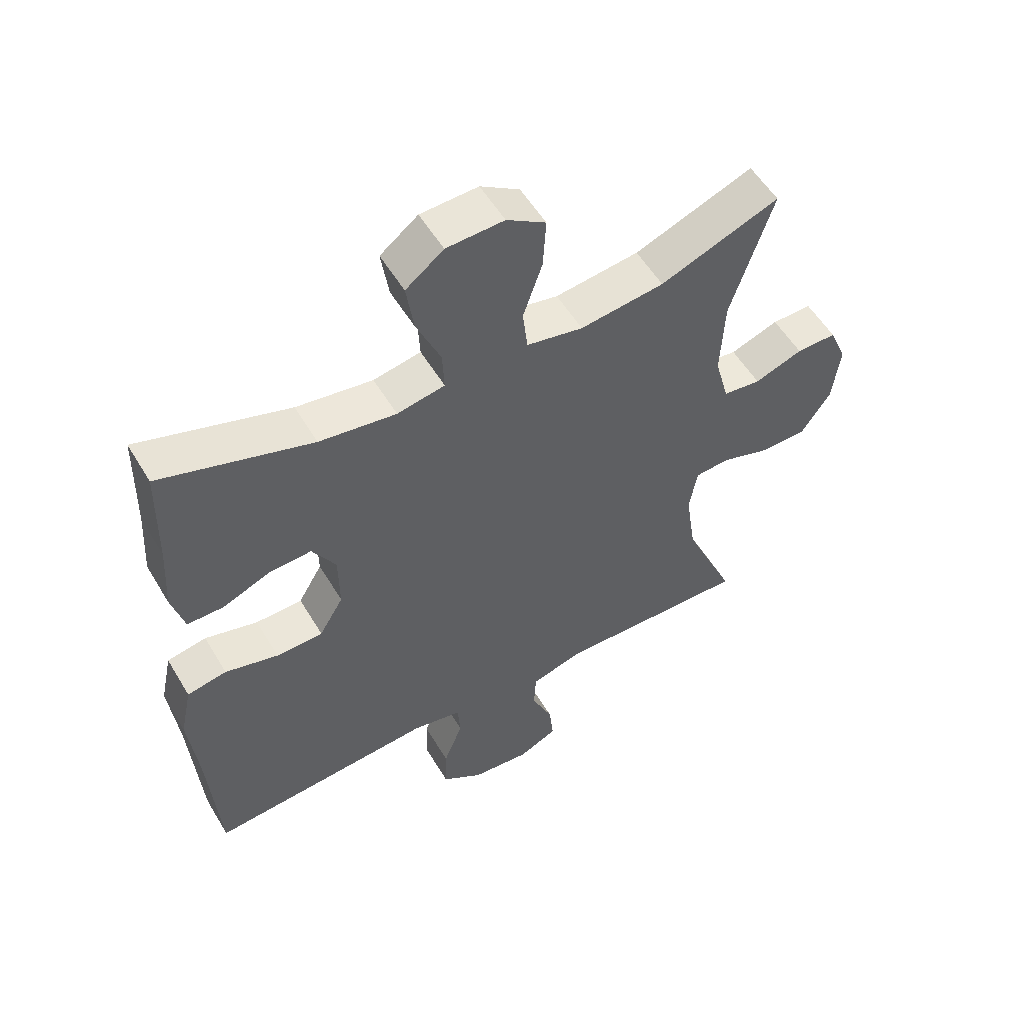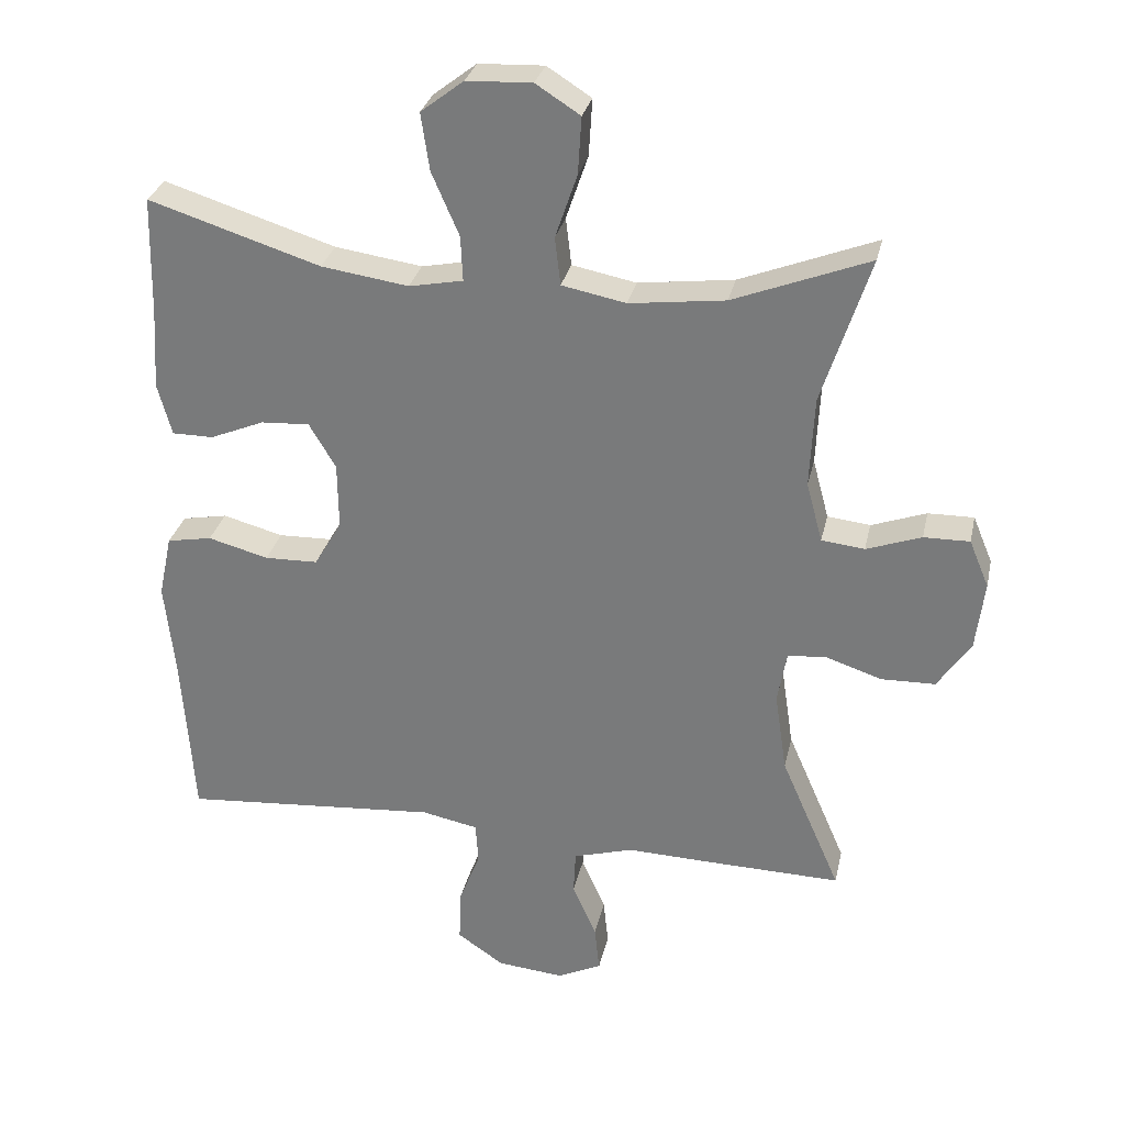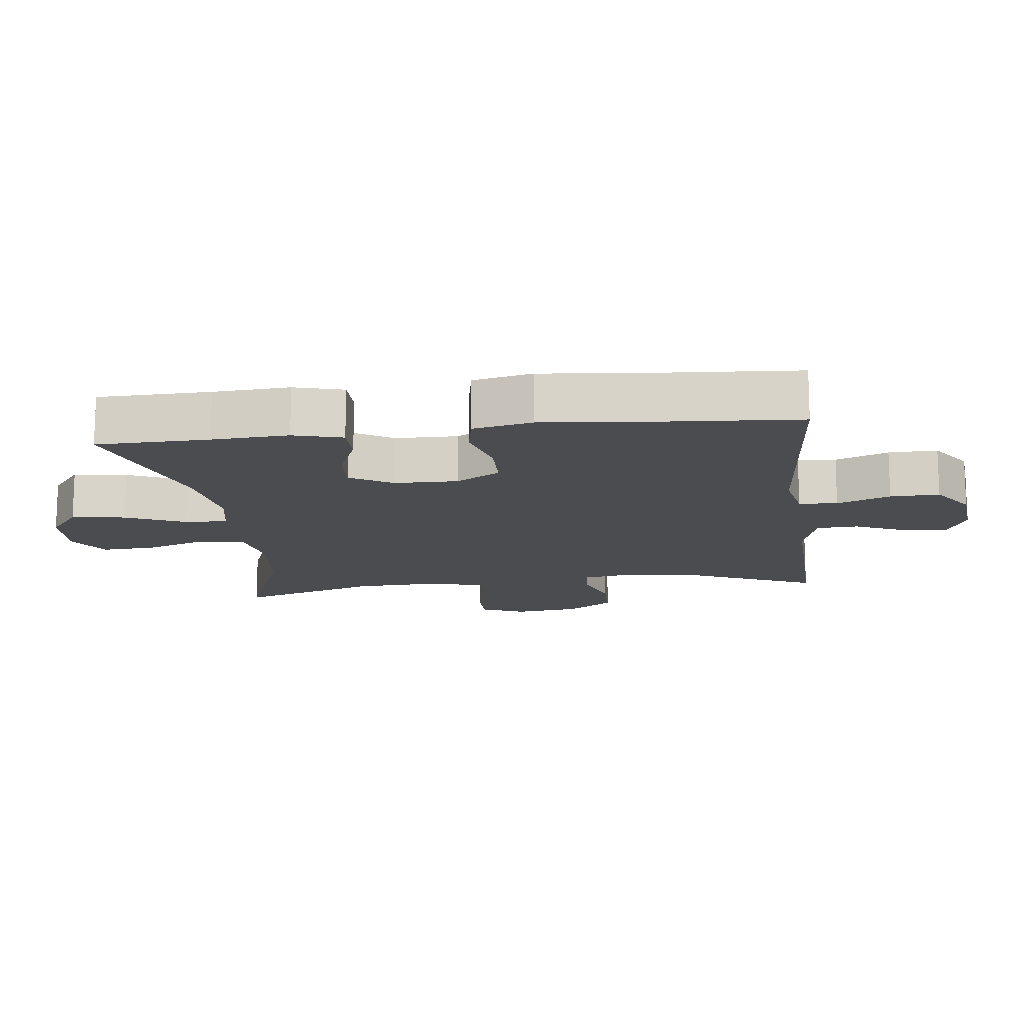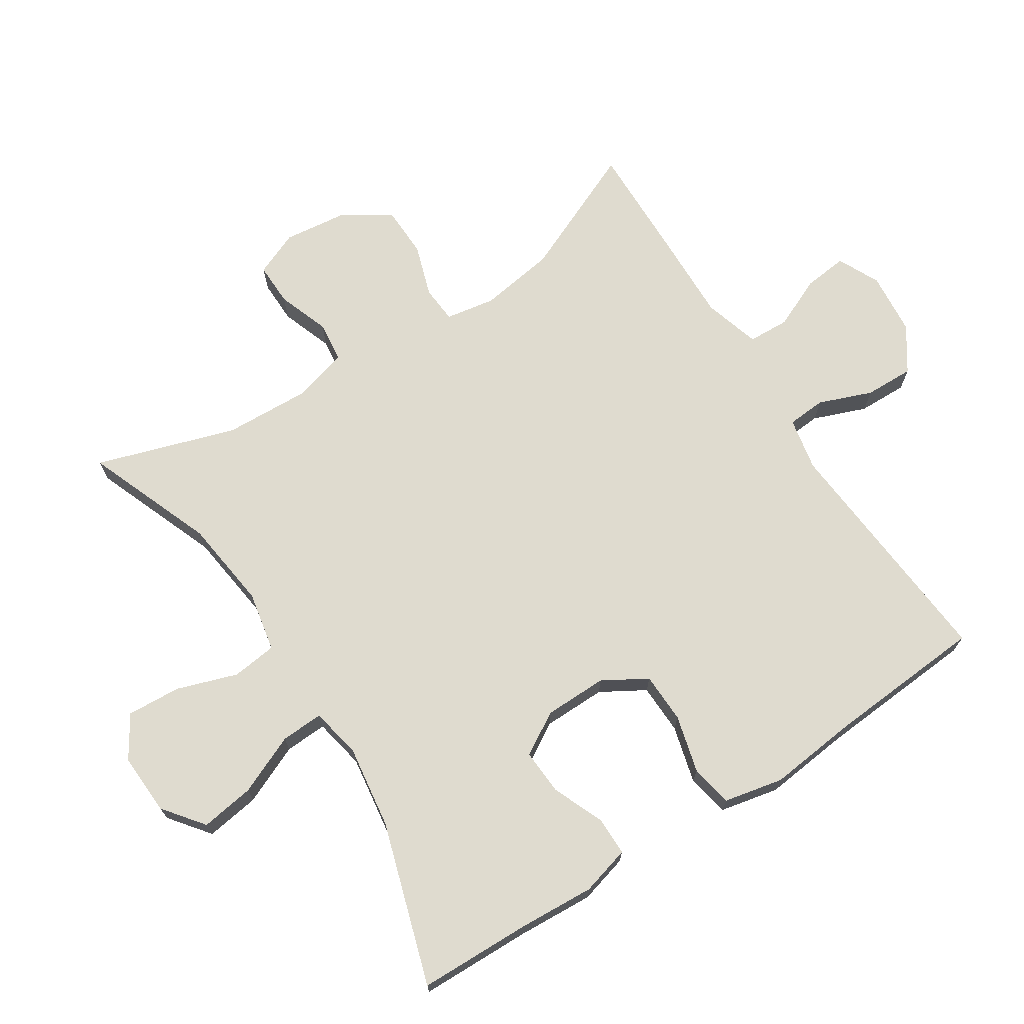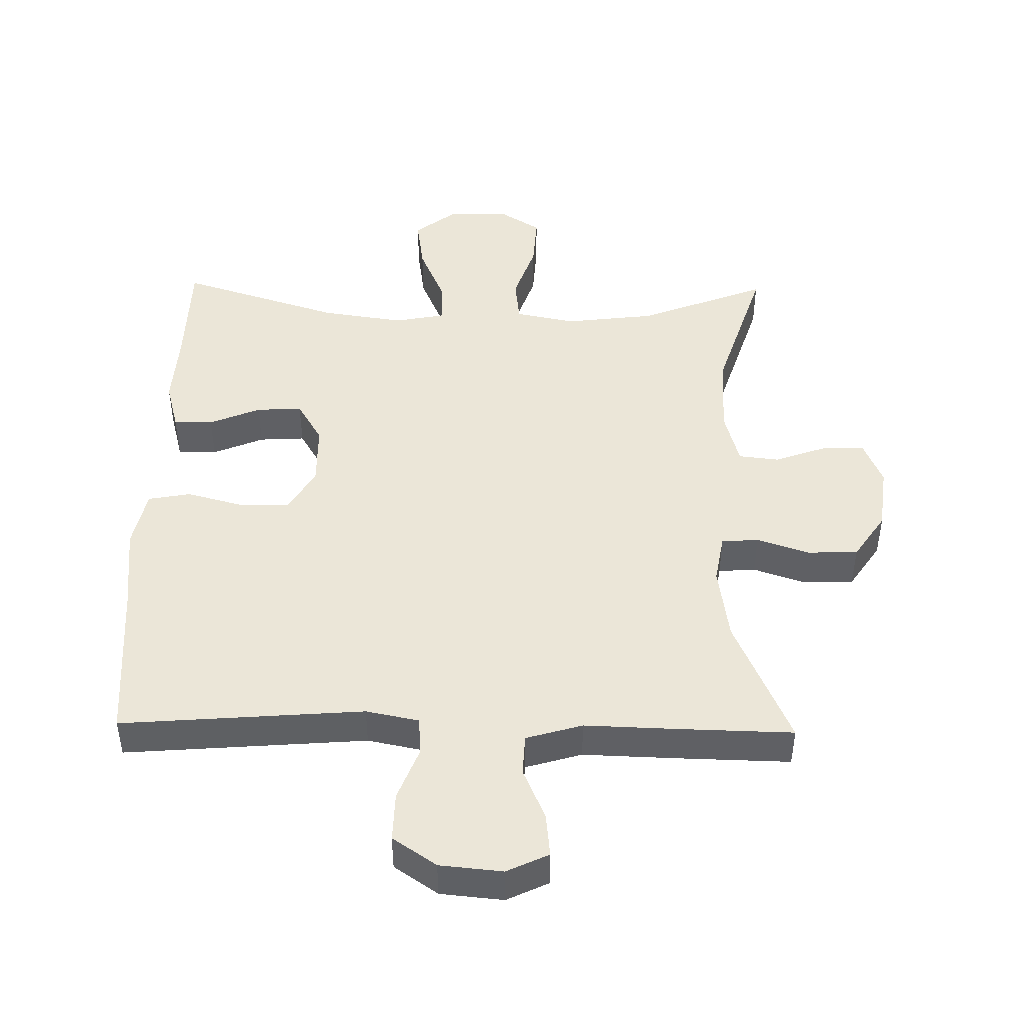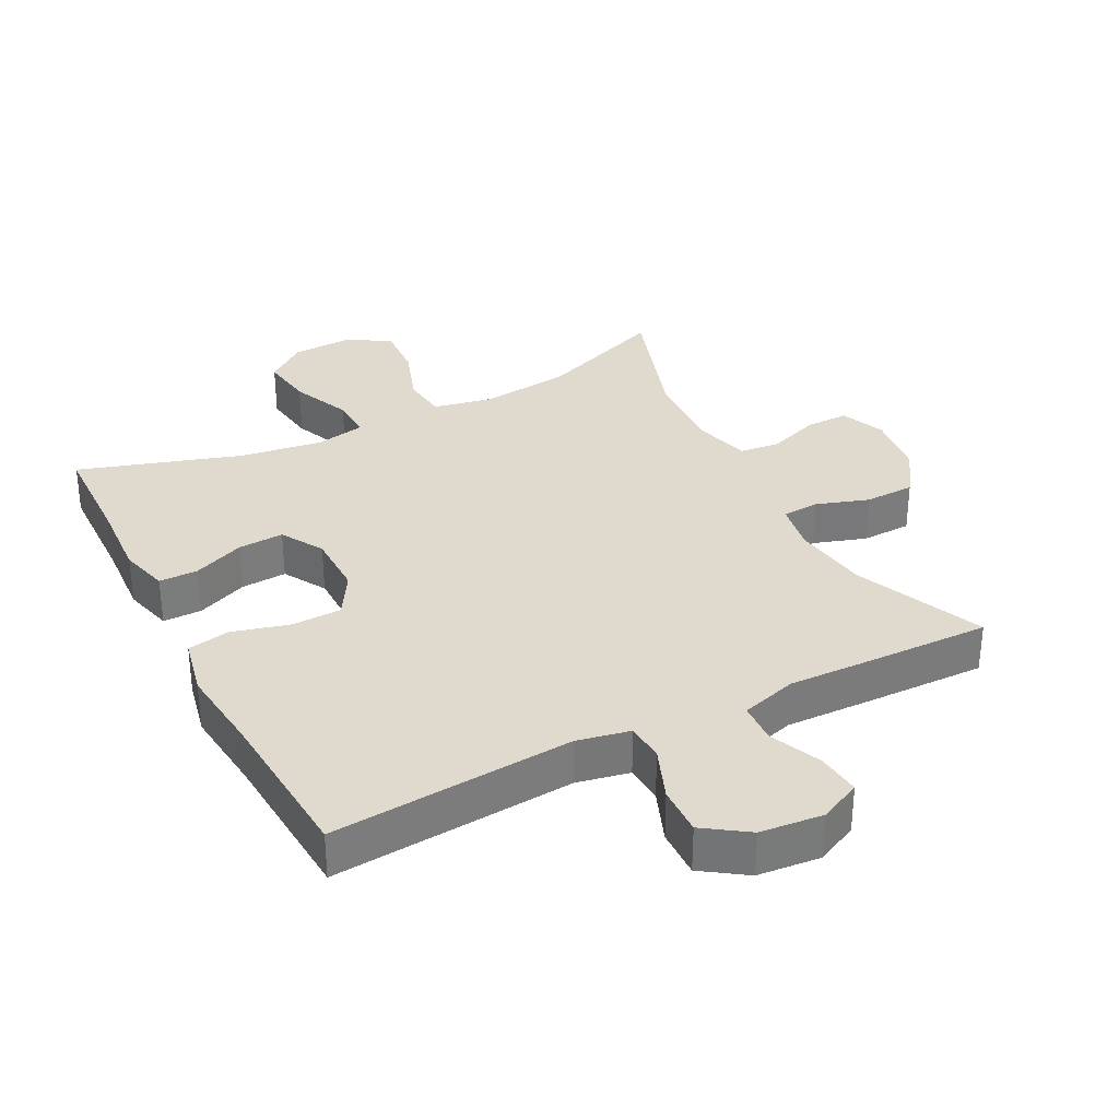
<metadata>
{"format":"obj","ext":"obj","renderer":"f3d","projection":"perspective","resolution":1024,"background":"white","views":[{"elev":54.7,"azim":149.6,"up":"+Z"},{"elev":29.8,"azim":-167.8,"up":"+Z"},{"elev":-14.7,"azim":96.9,"up":"+Y"},{"elev":70.5,"azim":57.1,"up":"+Y"},{"elev":46.1,"azim":-179.0,"up":"+Y"},{"elev":32.9,"azim":152.8,"up":"+Y"}]}
</metadata>
<code>
v -0.5 0.07 -0.5
v -0.415 0.07 -0.305
v -0.398 0.07 -0.191
v -0.411 0.07 -0.116
v -0.467 0.07 -0.112
v -0.546 0.07 -0.138
v -0.622 0.07 -0.136
v -0.669 0.07 -0.066
v -0.681 0.07 0.032
v -0.653 0.07 0.099
v -0.588 0.07 0.098
v -0.51 0.07 0.07
v -0.449 0.07 0.077
v -0.426 0.07 0.162
v -0.432 0.07 0.29
v -0.5 0.07 0.5
v -0.307 0.07 0.425
v -0.171 0.07 0.408
v -0.08 0.07 0.426
v -0.072 0.07 0.494
v -0.103 0.07 0.585
v -0.108 0.07 0.666
v -0.045 0.07 0.706
v 0.048 0.07 0.702
v 0.109 0.07 0.655
v 0.097 0.07 0.574
v 0.058 0.07 0.484
v 0.055 0.07 0.42
v 0.132 0.07 0.405
v 0.256 0.07 0.423
v 0.5 0.07 0.5
v 0.504 0.07 0.331
v 0.511 0.07 0.216
v 0.491 0.07 0.142
v 0.432 0.07 0.142
v 0.355 0.07 0.174
v 0.286 0.07 0.178
v 0.248 0.07 0.114
v 0.247 0.07 0.019
v 0.286 0.07 -0.047
v 0.362 0.07 -0.049
v 0.448 0.07 -0.026
v 0.512 0.07 -0.038
v 0.531 0.07 -0.127
v 0.517 0.07 -0.258
v 0.5 0.07 -0.5
v 0.134 0.07 -0.471
v 0.054 0.07 -0.487
v 0.05 0.07 -0.545
v 0.081 0.07 -0.625
v 0.083 0.07 -0.699
v 0.017 0.07 -0.744
v -0.078 0.07 -0.753
v -0.141 0.07 -0.723
v -0.134 0.07 -0.657
v -0.1 0.07 -0.579
v -0.103 0.07 -0.517
v -0.188 0.07 -0.492
v -0.319 0.07 -0.496
v -0.5 0 -0.5
v -0.415 0 -0.305
v -0.398 0 -0.191
v -0.411 0 -0.116
v -0.467 0 -0.112
v -0.546 0 -0.138
v -0.622 0 -0.136
v -0.669 0 -0.066
v -0.681 0 0.032
v -0.653 0 0.099
v -0.588 0 0.098
v -0.51 0 0.07
v -0.449 0 0.077
v -0.426 0 0.162
v -0.432 0 0.29
v -0.5 0 0.5
v -0.307 0 0.425
v -0.171 0 0.408
v -0.08 0 0.426
v -0.072 0 0.494
v -0.103 0 0.585
v -0.108 0 0.666
v -0.045 0 0.706
v 0.048 0 0.702
v 0.109 0 0.655
v 0.097 0 0.574
v 0.058 0 0.484
v 0.055 0 0.42
v 0.132 0 0.405
v 0.256 0 0.423
v 0.5 0 0.5
v 0.504 0 0.331
v 0.511 0 0.216
v 0.491 0 0.142
v 0.432 0 0.142
v 0.355 0 0.174
v 0.286 0 0.178
v 0.248 0 0.114
v 0.247 0 0.019
v 0.286 0 -0.047
v 0.362 0 -0.049
v 0.448 0 -0.026
v 0.512 0 -0.038
v 0.531 0 -0.127
v 0.517 0 -0.258
v 0.5 0 -0.5
v 0.134 0 -0.471
v 0.054 0 -0.487
v 0.05 0 -0.545
v 0.081 0 -0.625
v 0.083 0 -0.699
v 0.017 0 -0.744
v -0.078 0 -0.753
v -0.141 0 -0.723
v -0.134 0 -0.657
v -0.1 0 -0.579
v -0.103 0 -0.517
v -0.188 0 -0.492
v -0.319 0 -0.496
f 58 59 1 2
f 57 58 2 3
f 54 55 56
f 53 54 56
f 52 53 56
f 51 52 56
f 50 51 56
f 49 50 56
f 48 49 56 57
f 57 3 4
f 48 57 4
f 47 48 4
f 45 46 47 4
f 43 44 45
f 42 43 45
f 41 42 45
f 40 41 45 4
f 34 35 36
f 33 34 36
f 32 33 36
f 32 36 37
f 31 32 37
f 30 31 37
f 29 30 37 38
f 25 26 27
f 24 25 27
f 23 24 27
f 22 23 27
f 21 22 27
f 20 21 27
f 19 20 27 28
f 29 38 39
f 28 29 39
f 19 28 39
f 18 19 39
f 10 11 12
f 9 10 12
f 8 9 12
f 7 8 12
f 6 7 12
f 5 6 12
f 5 12 13
f 5 13 14
f 4 5 14
f 40 4 14
f 39 40 14
f 18 39 14
f 17 18 14
f 15 16 17
f 14 15 17
f 61 60 118 117
f 62 61 117 116
f 115 114 113
f 115 113 112
f 115 112 111
f 115 111 110
f 115 110 109
f 115 109 108
f 116 115 108 107
f 63 62 116
f 63 116 107
f 63 107 106
f 63 106 105 104
f 104 103 102
f 104 102 101
f 104 101 100
f 63 104 100 99
f 95 94 93
f 95 93 92
f 95 92 91
f 96 95 91
f 96 91 90
f 96 90 89
f 97 96 89 88
f 86 85 84
f 86 84 83
f 86 83 82
f 86 82 81
f 86 81 80
f 86 80 79
f 87 86 79 78
f 98 97 88
f 98 88 87
f 98 87 78
f 98 78 77
f 71 70 69
f 71 69 68
f 71 68 67
f 71 67 66
f 71 66 65
f 71 65 64
f 72 71 64
f 73 72 64
f 73 64 63
f 73 63 99
f 73 99 98
f 73 98 77
f 73 77 76
f 76 75 74
f 76 74 73
f 1 60 61 2
f 2 61 62 3
f 3 62 63 4
f 4 63 64 5
f 5 64 65 6
f 6 65 66 7
f 7 66 67 8
f 8 67 68 9
f 9 68 69 10
f 10 69 70 11
f 11 70 71 12
f 12 71 72 13
f 13 72 73 14
f 14 73 74 15
f 15 74 75 16
f 16 75 76 17
f 17 76 77 18
f 18 77 78 19
f 19 78 79 20
f 20 79 80 21
f 21 80 81 22
f 22 81 82 23
f 23 82 83 24
f 24 83 84 25
f 25 84 85 26
f 26 85 86 27
f 27 86 87 28
f 28 87 88 29
f 29 88 89 30
f 30 89 90 31
f 31 90 91 32
f 32 91 92 33
f 33 92 93 34
f 34 93 94 35
f 35 94 95 36
f 36 95 96 37
f 37 96 97 38
f 38 97 98 39
f 39 98 99 40
f 40 99 100 41
f 41 100 101 42
f 42 101 102 43
f 43 102 103 44
f 44 103 104 45
f 45 104 105 46
f 46 105 106 47
f 47 106 107 48
f 48 107 108 49
f 49 108 109 50
f 50 109 110 51
f 51 110 111 52
f 52 111 112 53
f 53 112 113 54
f 54 113 114 55
f 55 114 115 56
f 56 115 116 57
f 57 116 117 58
f 58 117 118 59
f 59 118 60 1

</code>
